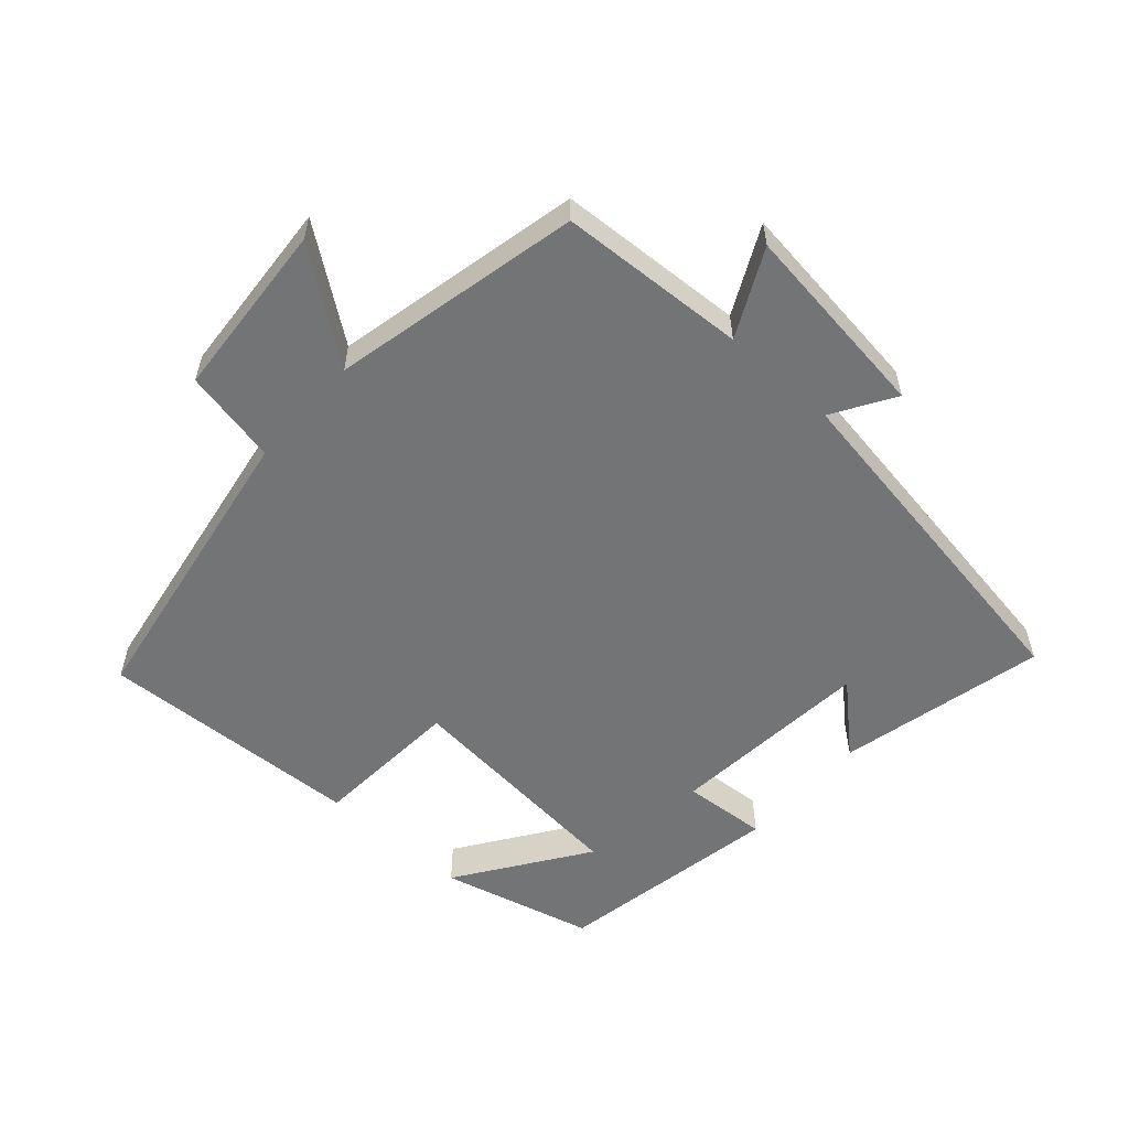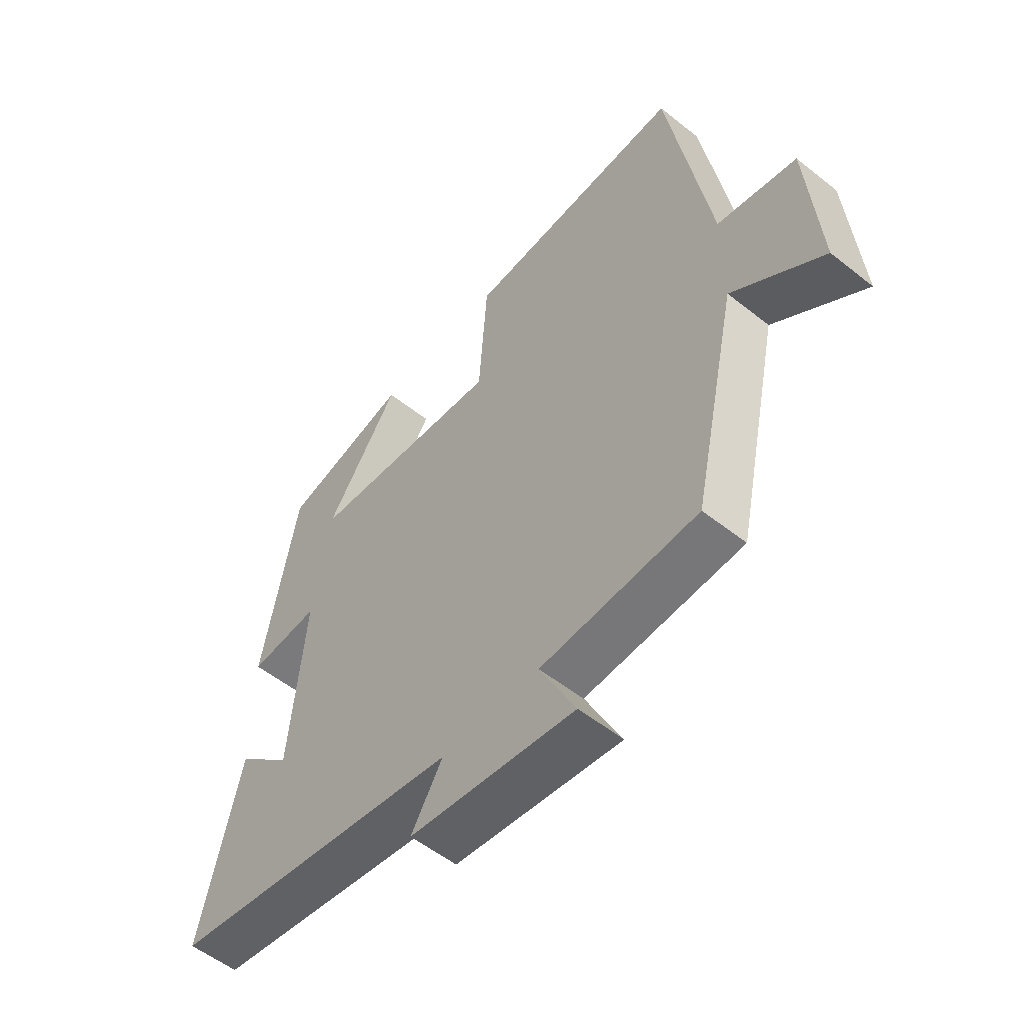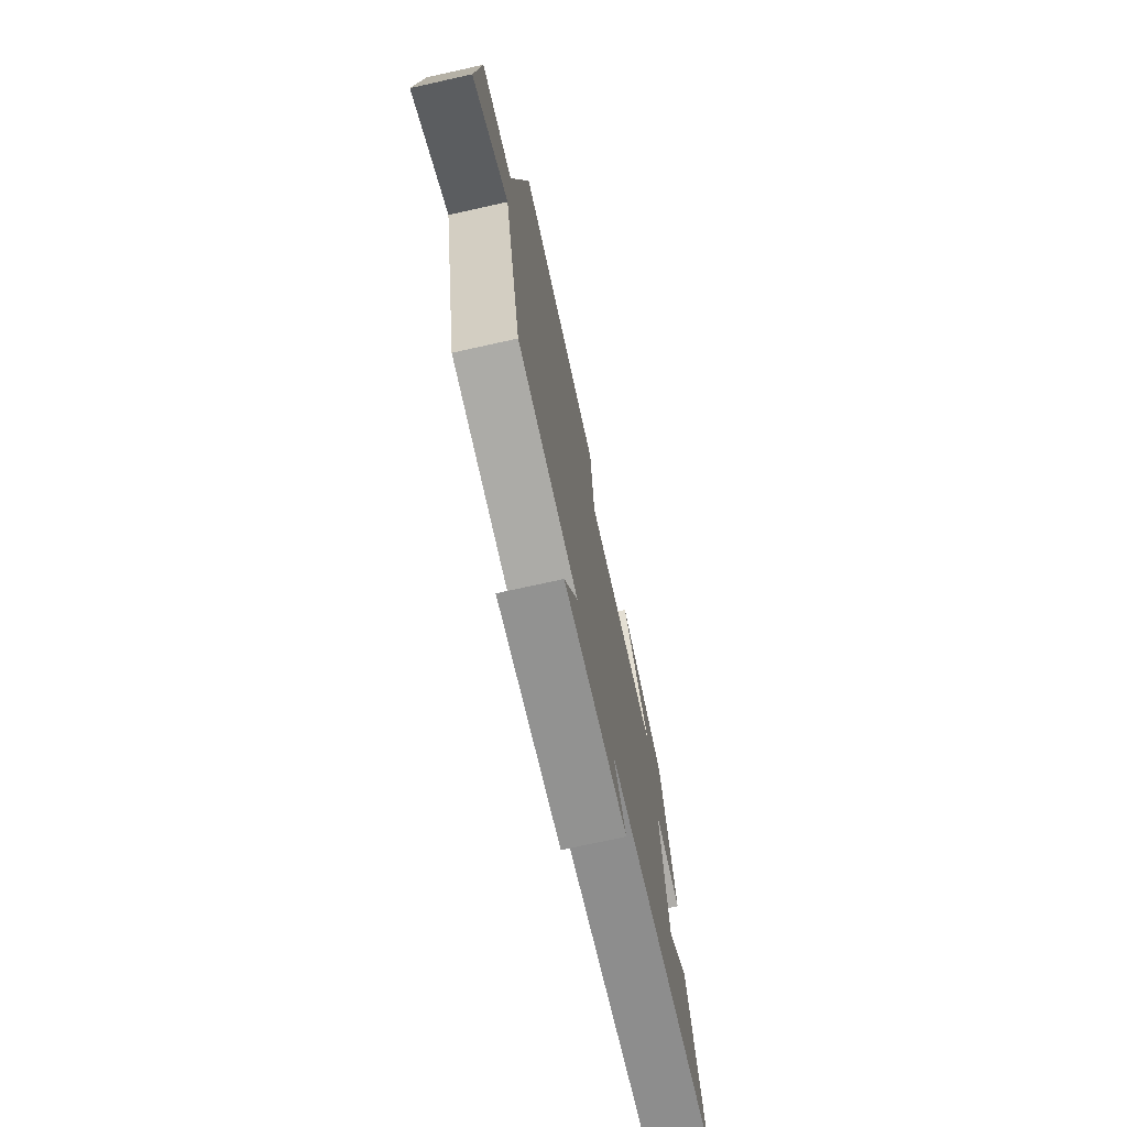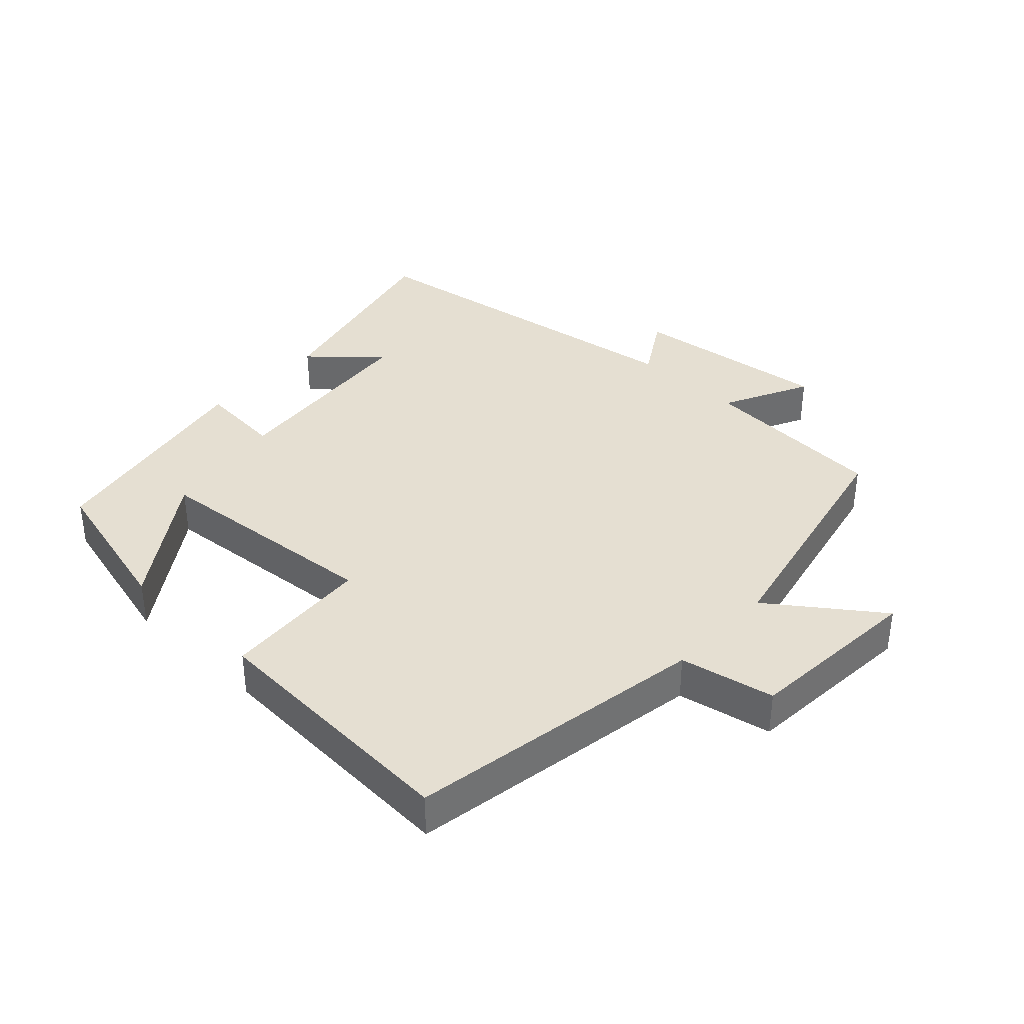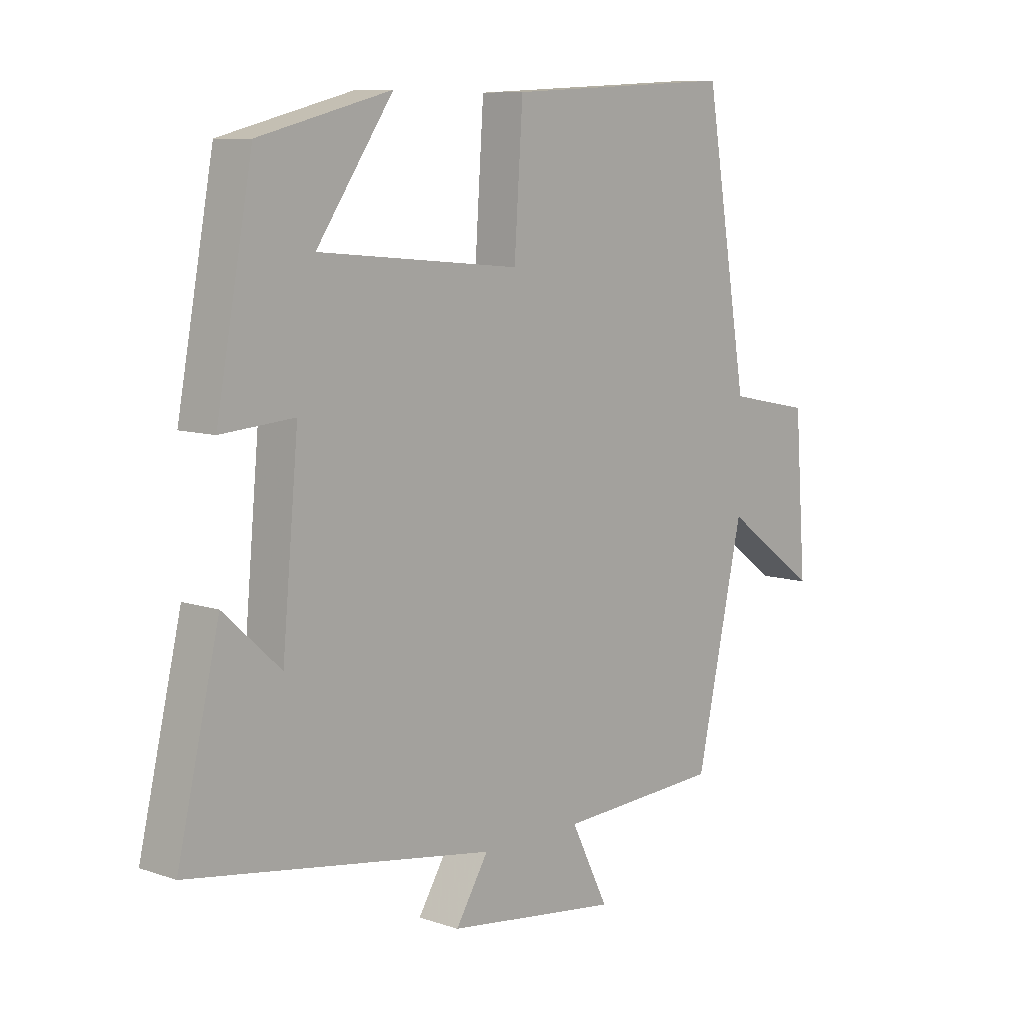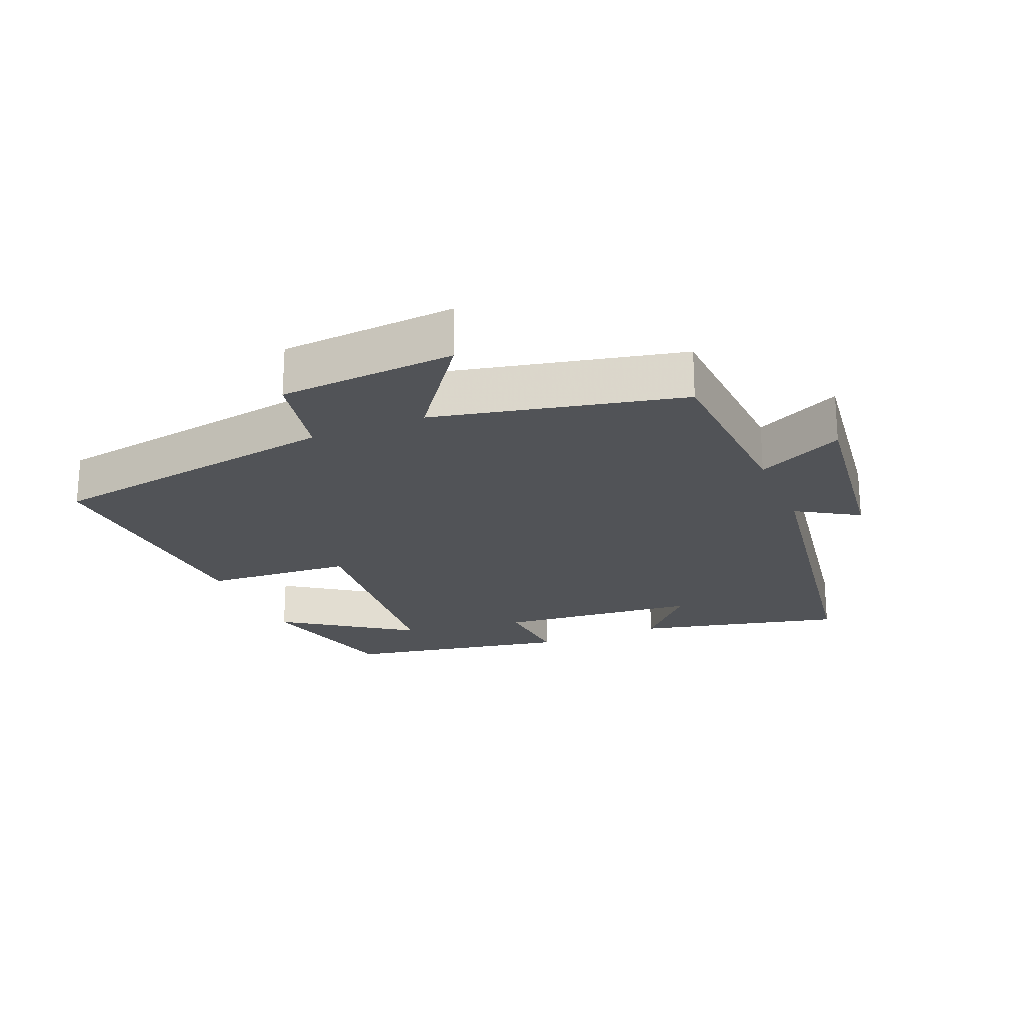
<metadata>
{"format":"obj","ext":"obj","renderer":"f3d","projection":"perspective","resolution":1024,"background":"white","views":[{"elev":-56.2,"azim":138.2,"up":"+Y"},{"elev":-54.5,"azim":49.9,"up":"+Z"},{"elev":-73.1,"azim":102.5,"up":"+Z"},{"elev":37.3,"azim":43.2,"up":"+Y"},{"elev":8.8,"azim":-47.4,"up":"+Z"},{"elev":-22.1,"azim":112.6,"up":"+Y"}]}
</metadata>
<code>
v 0.418 0.07 -0.484
v 0.135 0.07 -0.5
v 0.2 0.07 -0.631
v -0.1 0.07 -0.593
v -0.043 0.07 -0.5
v -0.573 0.07 -0.417
v -0.5 0.07 -0.105
v -0.401 0.07 -0.195
v -0.373 0.07 0.111
v -0.5 0.07 0.101
v -0.437 0.07 0.441
v -0.207 0.07 0.5
v -0.34 0.07 0.307
v 0.012 0.07 0.275
v 0.027 0.07 0.5
v 0.425 0.07 0.521
v 0.5 0.07 0.068
v 0.643 0.07 0.039
v 0.663 0.07 -0.229
v 0.5 0.07 -0.11
v 0.418 0 -0.484
v 0.135 0 -0.5
v 0.2 0 -0.631
v -0.1 0 -0.593
v -0.043 0 -0.5
v -0.573 0 -0.417
v -0.5 0 -0.105
v -0.401 0 -0.195
v -0.373 0 0.111
v -0.5 0 0.101
v -0.437 0 0.441
v -0.207 0 0.5
v -0.34 0 0.307
v 0.012 0 0.275
v 0.027 0 0.5
v 0.425 0 0.521
v 0.5 0 0.068
v 0.643 0 0.039
v 0.663 0 -0.229
v 0.5 0 -0.11
f 17 18 19 20
f 17 20 1 2
f 14 15 16 17
f 13 14 17 2
f 10 11 12 13
f 9 10 13
f 8 9 13 2
f 6 7 8
f 5 6 8 2
f 2 3 4 5
f 40 39 38 37
f 22 21 40 37
f 37 36 35 34
f 22 37 34 33
f 33 32 31 30
f 33 30 29
f 22 33 29 28
f 28 27 26
f 22 28 26 25
f 25 24 23 22
f 1 21 22 2
f 2 22 23 3
f 3 23 24 4
f 4 24 25 5
f 5 25 26 6
f 6 26 27 7
f 7 27 28 8
f 8 28 29 9
f 9 29 30 10
f 10 30 31 11
f 11 31 32 12
f 12 32 33 13
f 13 33 34 14
f 14 34 35 15
f 15 35 36 16
f 16 36 37 17
f 17 37 38 18
f 18 38 39 19
f 19 39 40 20
f 20 40 21 1

</code>
